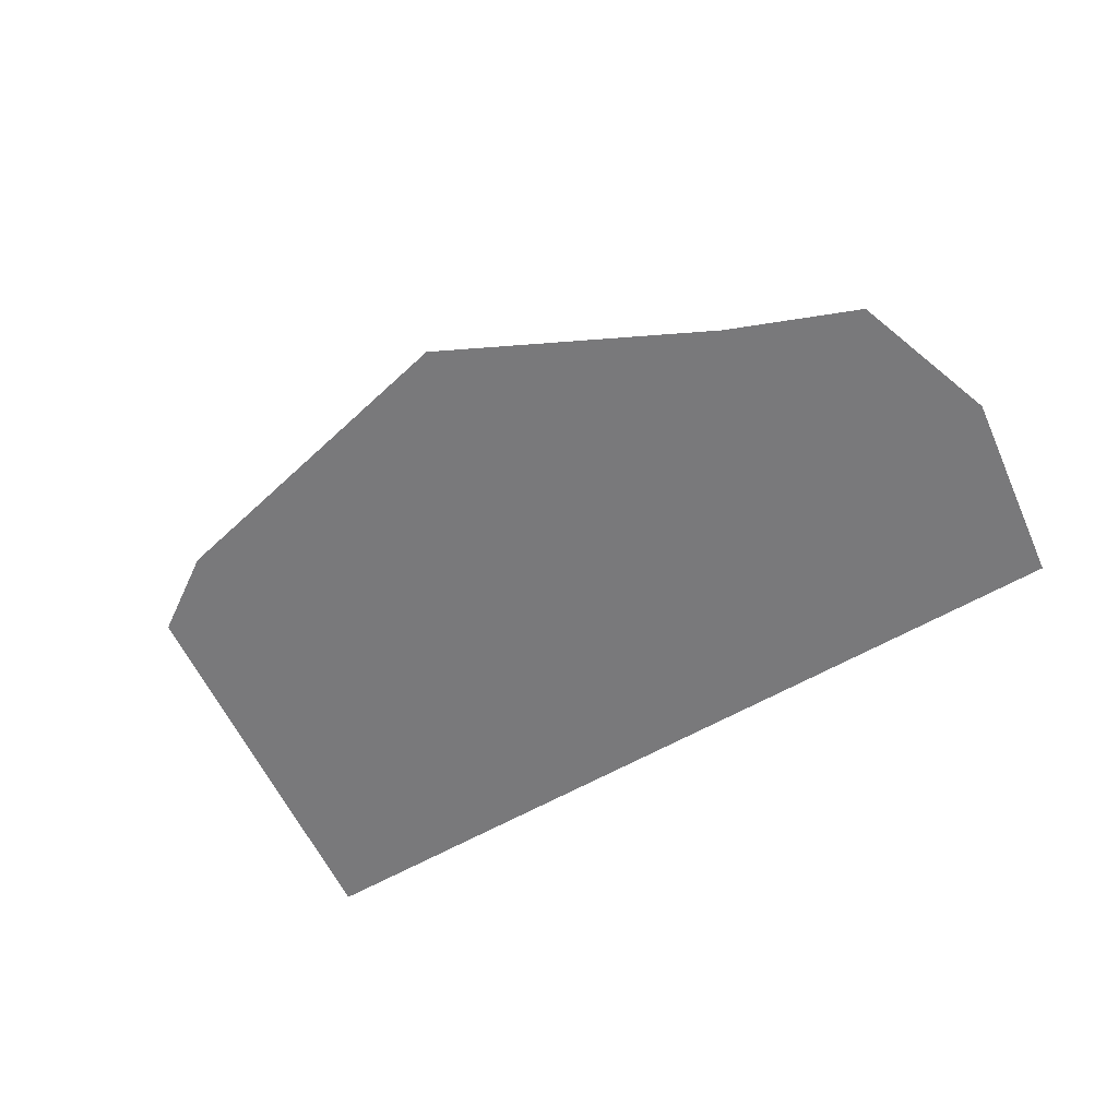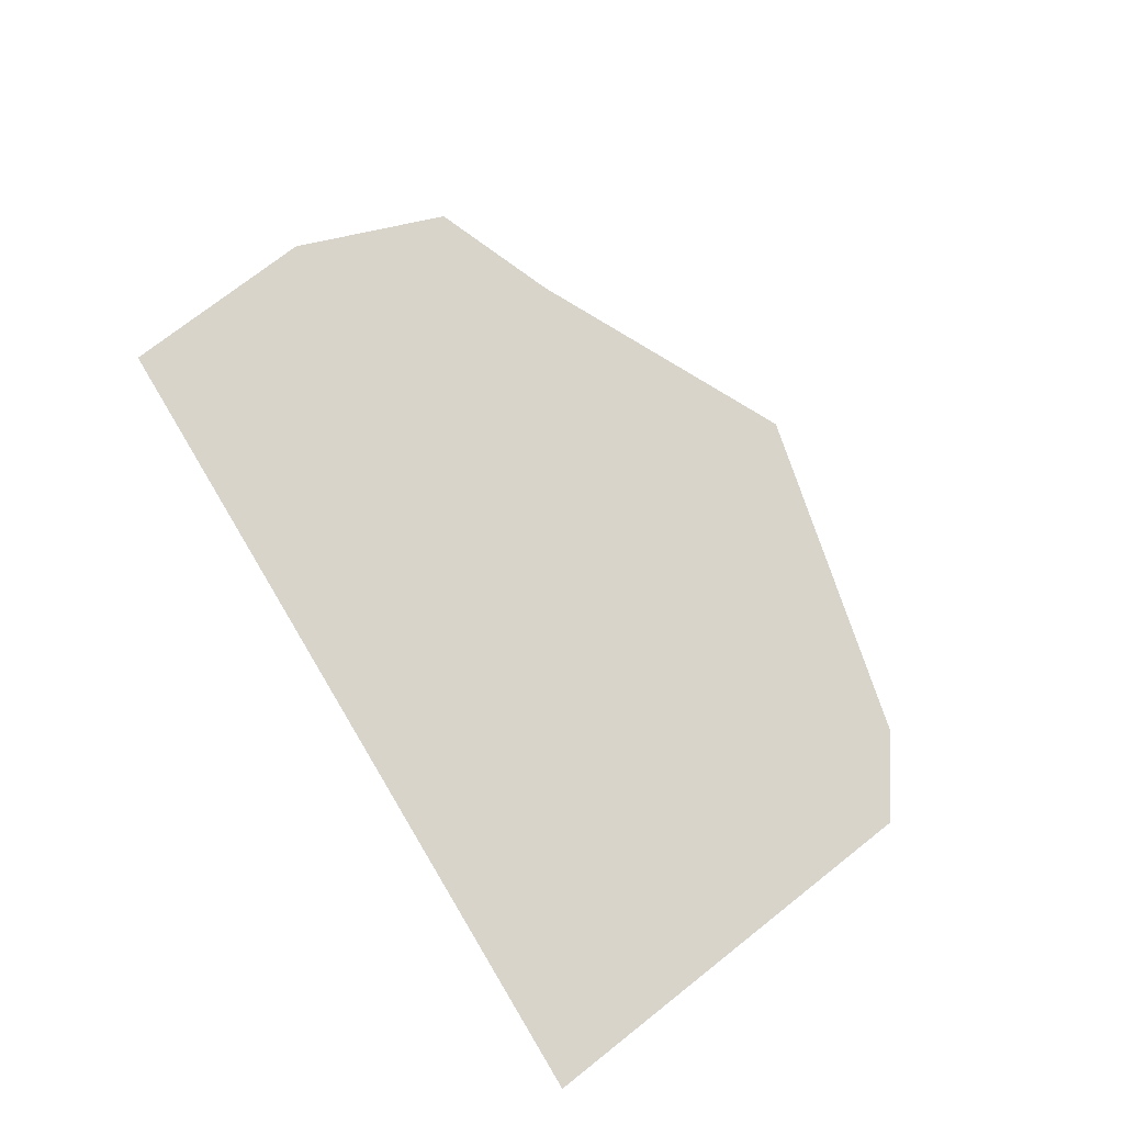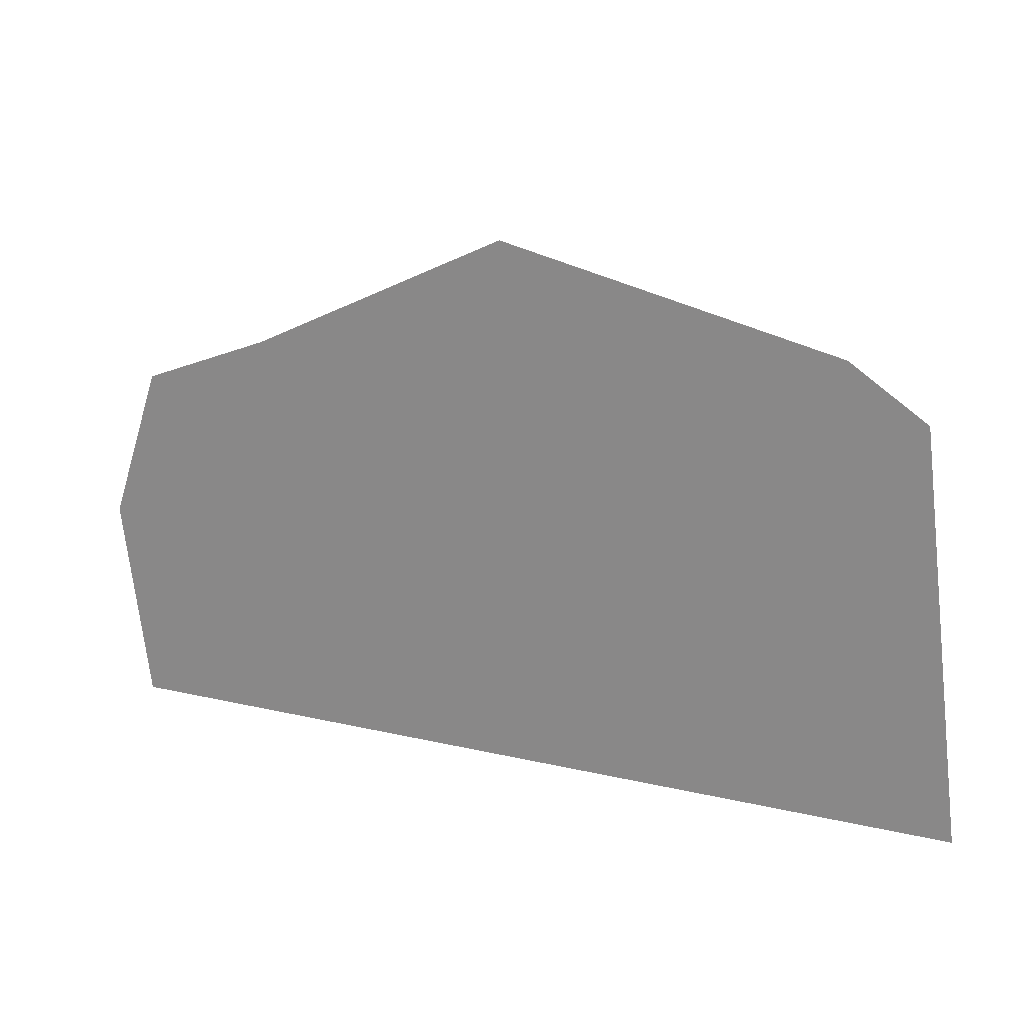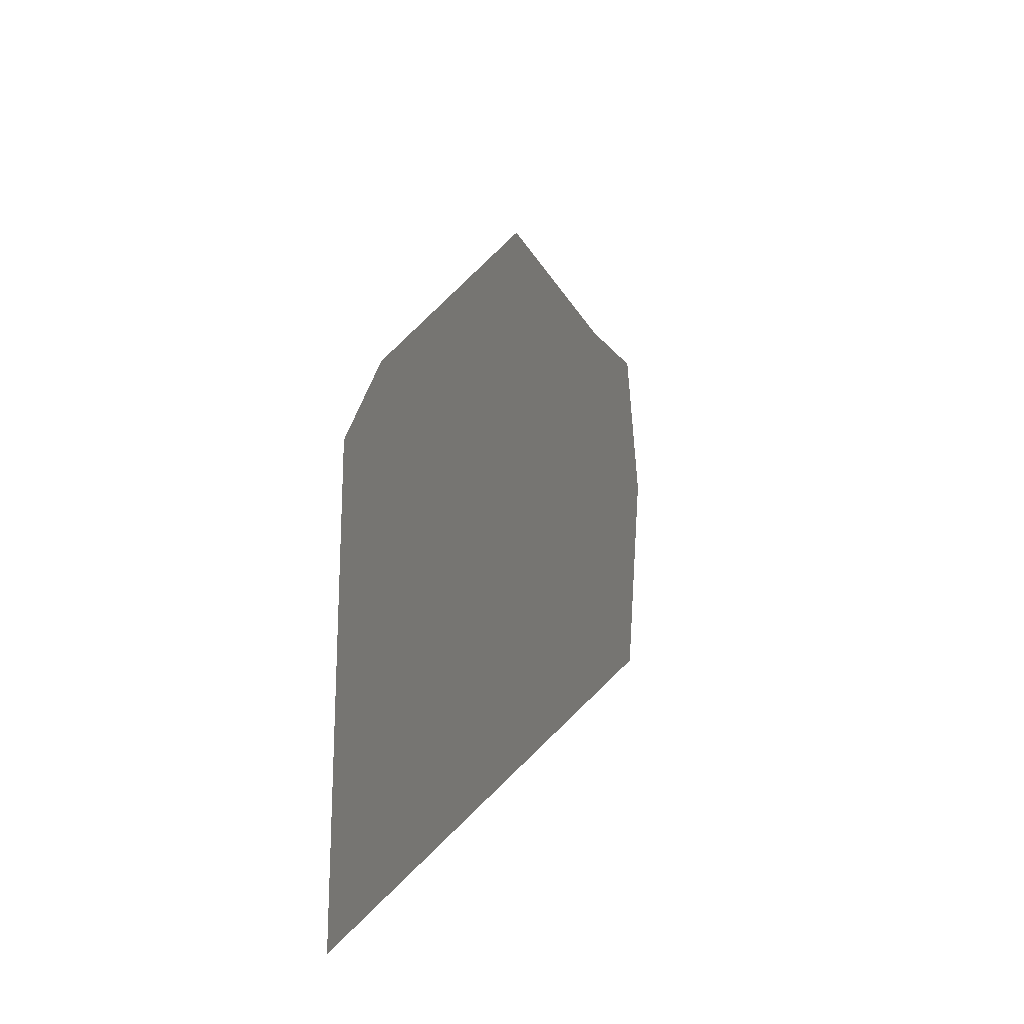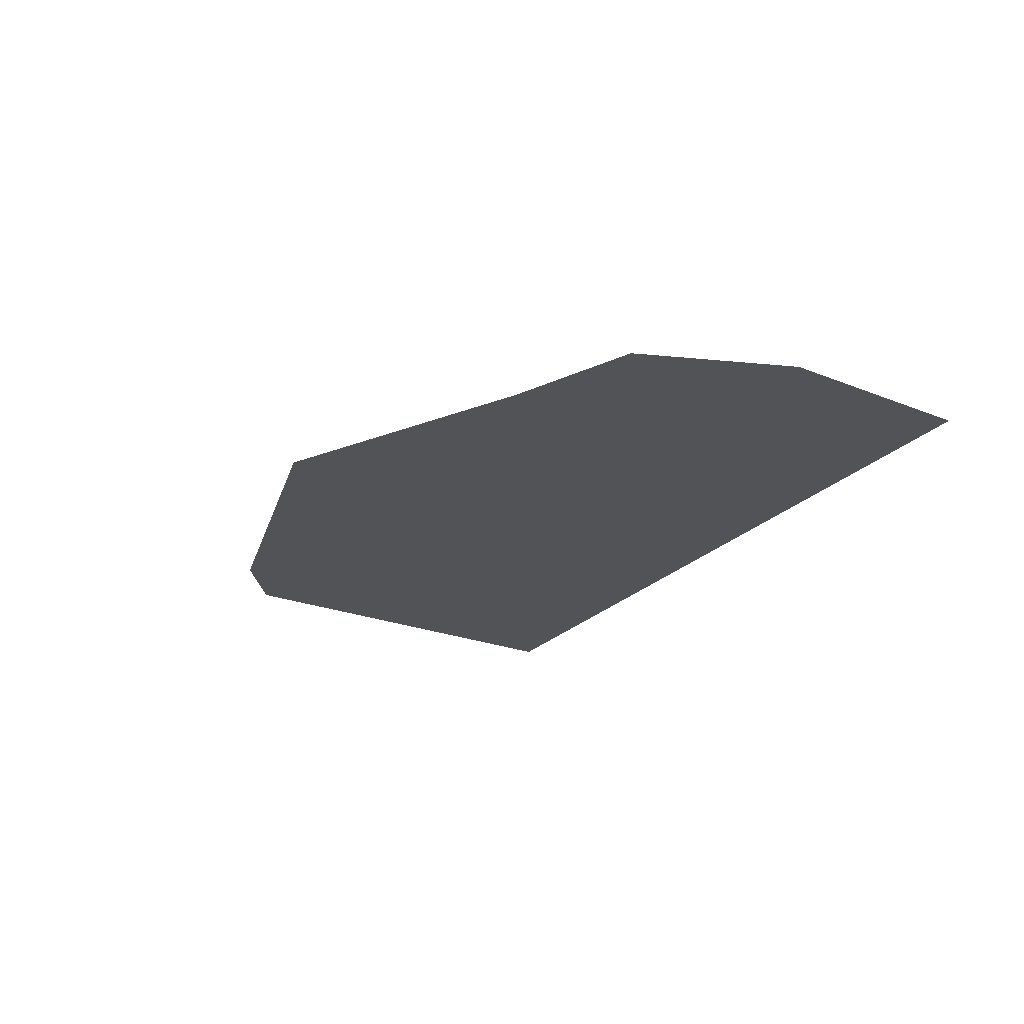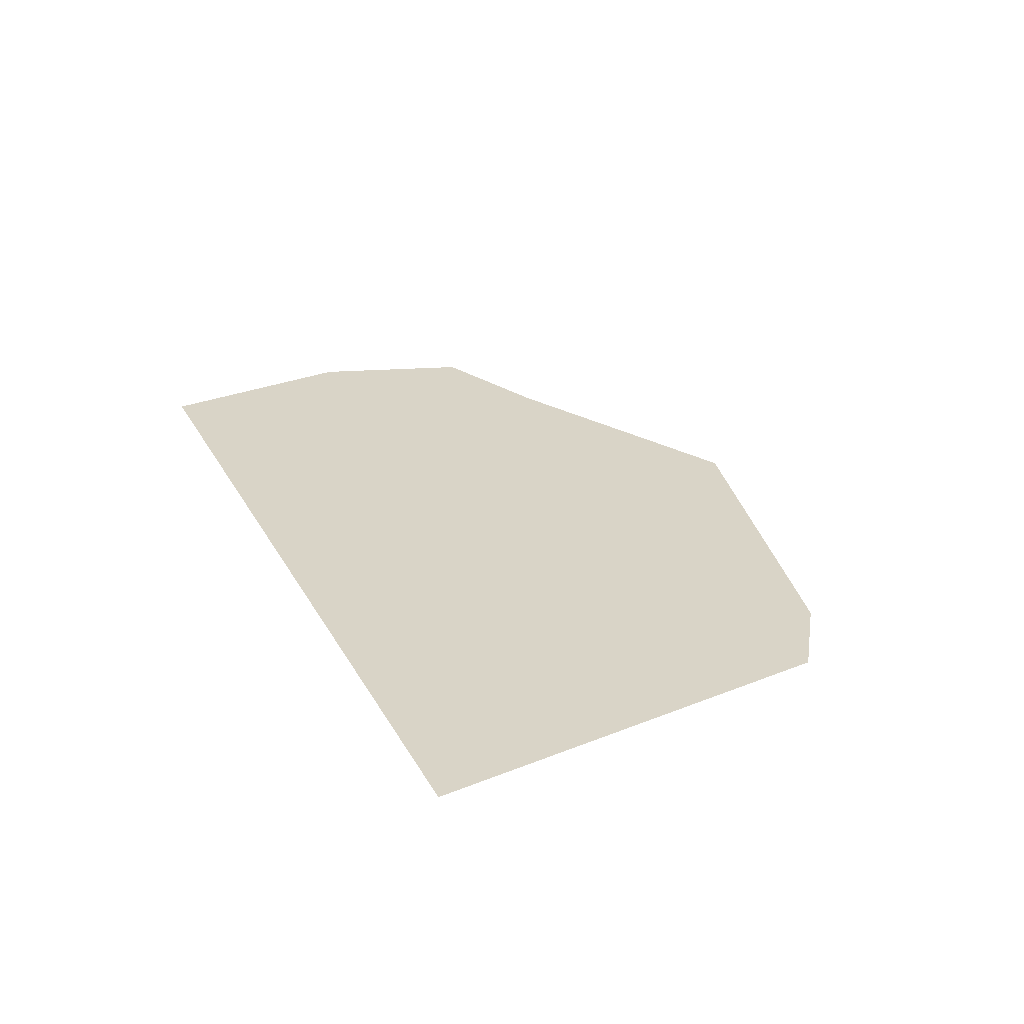
<metadata>
{"format":"obj","ext":"obj","renderer":"f3d","projection":"perspective","resolution":1024,"background":"white","views":[{"elev":-57.9,"azim":31.2,"up":"+Y"},{"elev":74.8,"azim":-121.0,"up":"+Y"},{"elev":21.8,"azim":-157.9,"up":"+Z"},{"elev":12.5,"azim":-70.7,"up":"+Z"},{"elev":-22.0,"azim":61.6,"up":"+Y"},{"elev":28.7,"azim":-113.9,"up":"+Y"}]}
</metadata>
<code>
v 140 0 560
v 70 0 1120
v 700 0 840
v 910 0 560
v -910 0 560
v -630 0 1120
v -70 0 0
v 840 0 0
v -840 0 0
v 1260 0 560
v 1120 0 980
v 1190 0 0
v -1120 0 560
v -1050 0 1120
v -1190 0 0
v 770 0 1120
v 70 0 1470
v -840 0 1260
v -20 0 280
v -20 0 840
v 20 0 840
v 20 0 280
f 10 11 3
f 3 4 10
f 12 10 4
f 4 8 12
f 13 14 6
f 6 5 13
f 15 13 5
f 5 9 15
f 16 11 3
f 16 3 2
f 16 2 17
f 18 14 6
f 18 6 2
f 18 2 17
f 19 20 21
f 21 22 19
f 1 2 3
f 3 4 1
f 1 7 8
f 8 4 1
f 5 6 2
f 2 1 5
f 5 9 7
f 7 1 5

</code>
